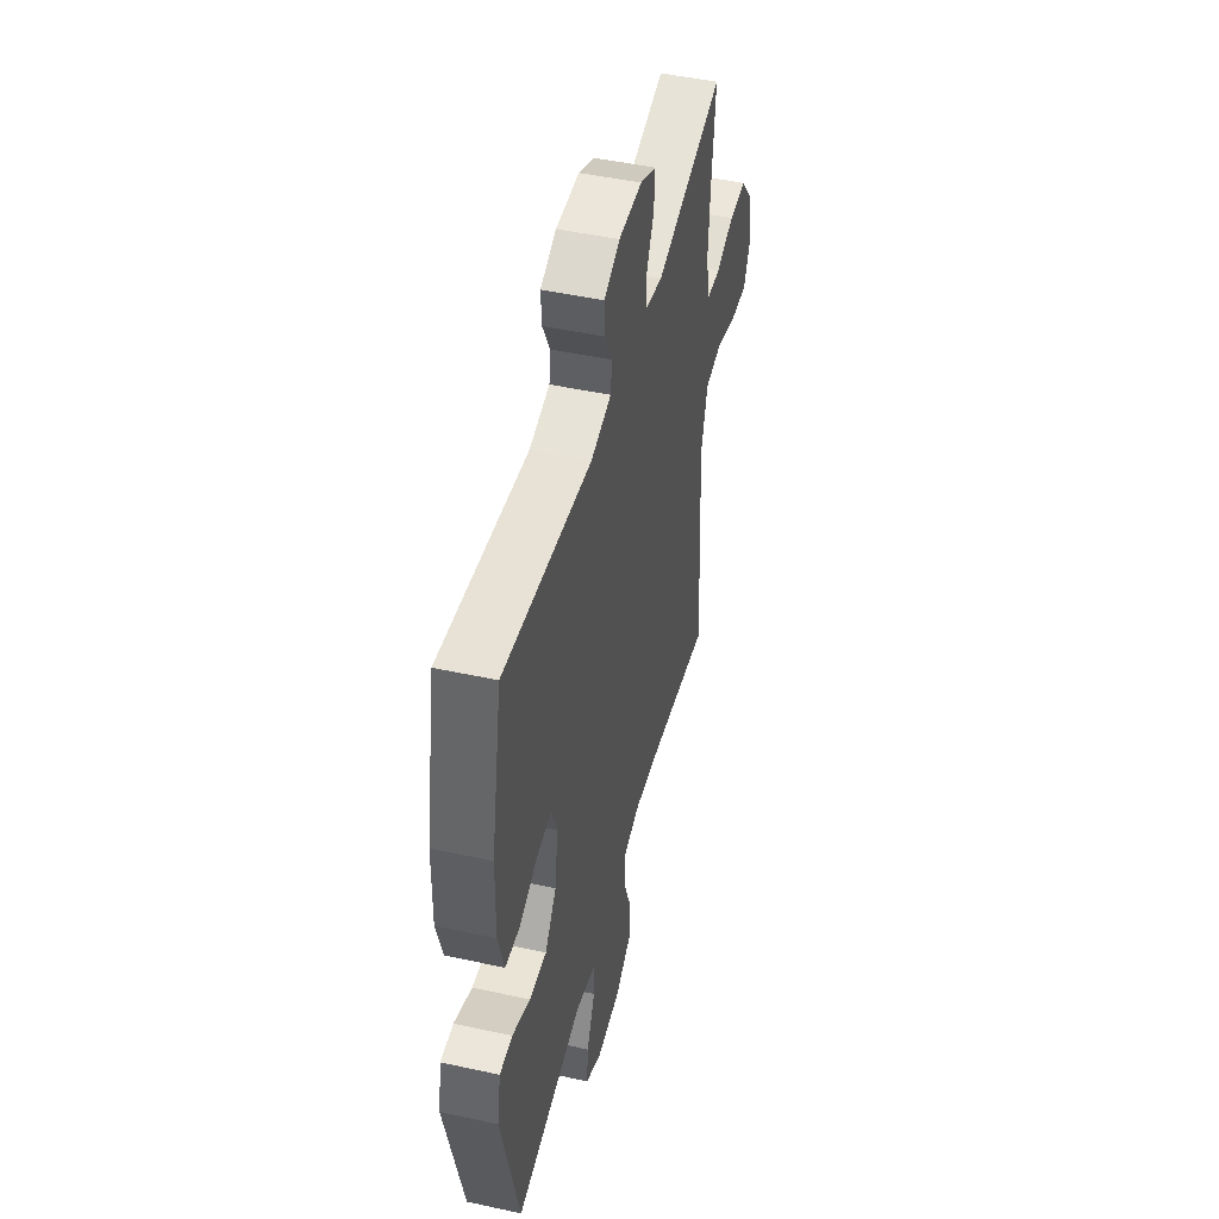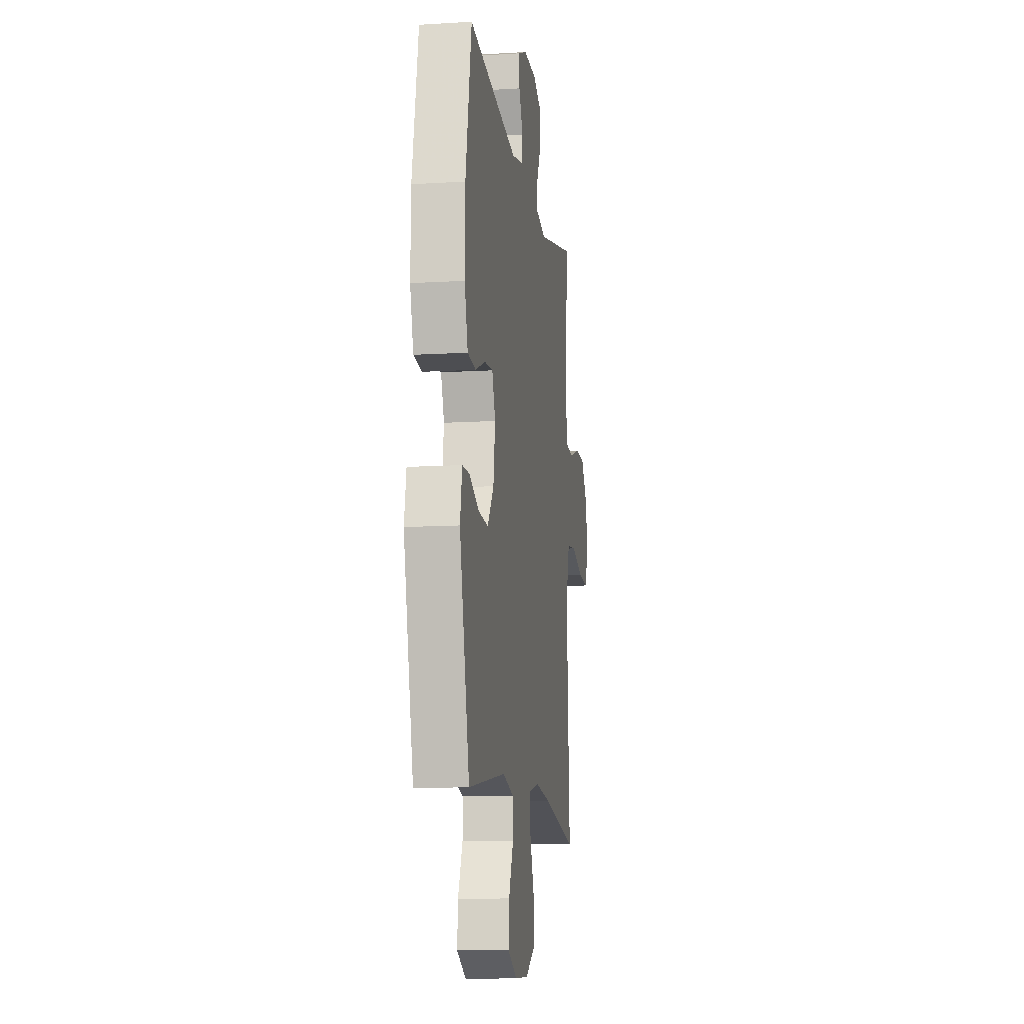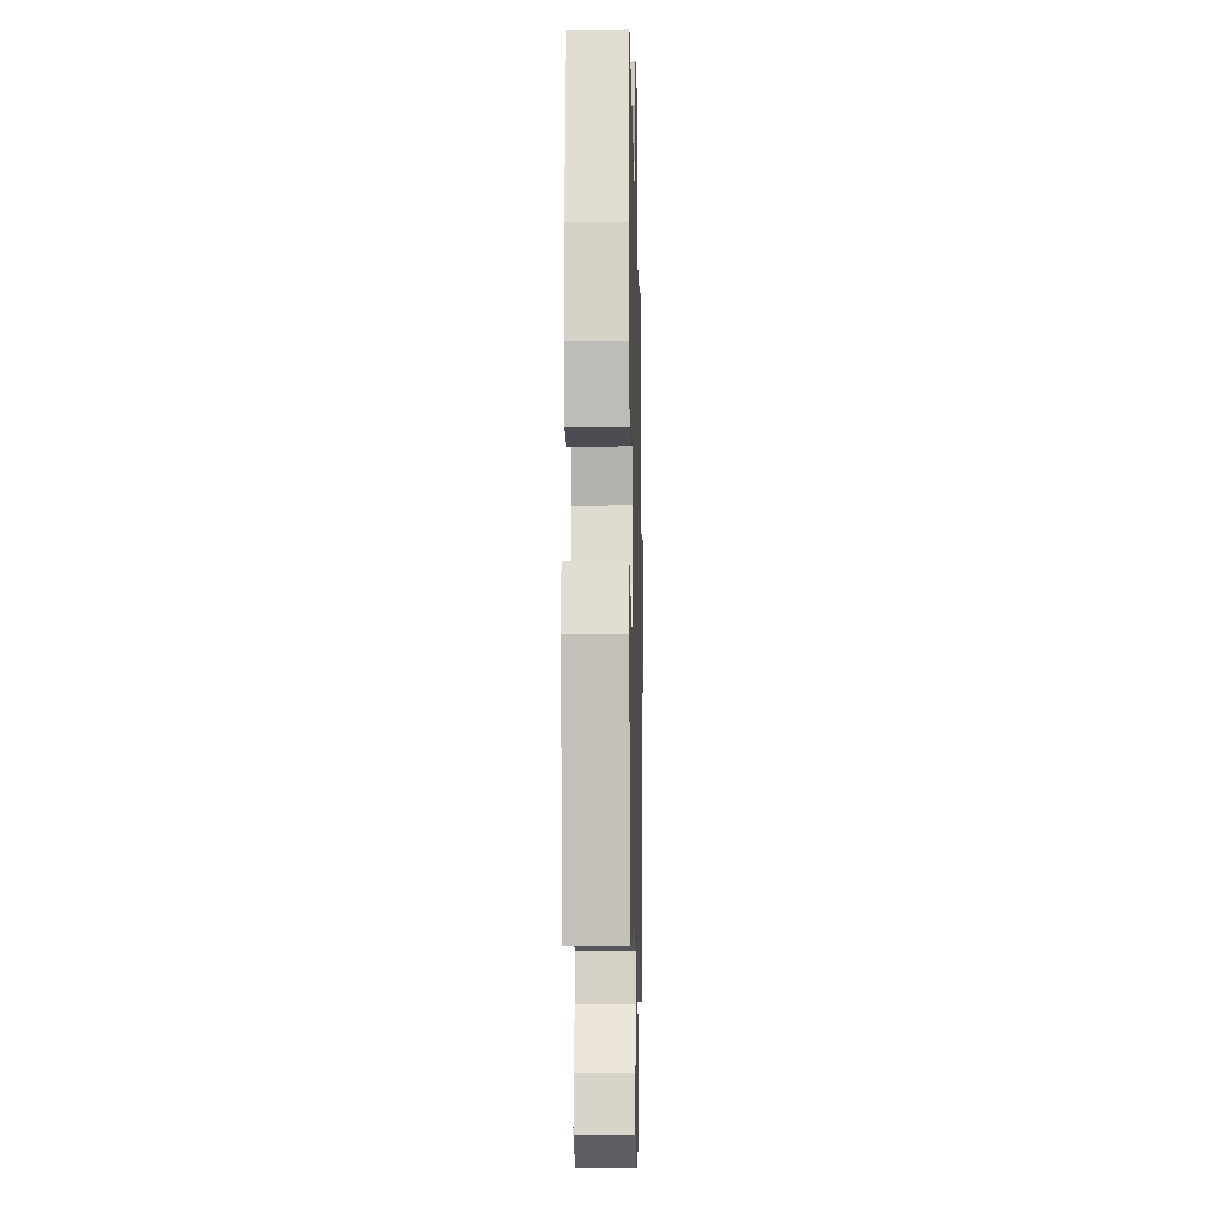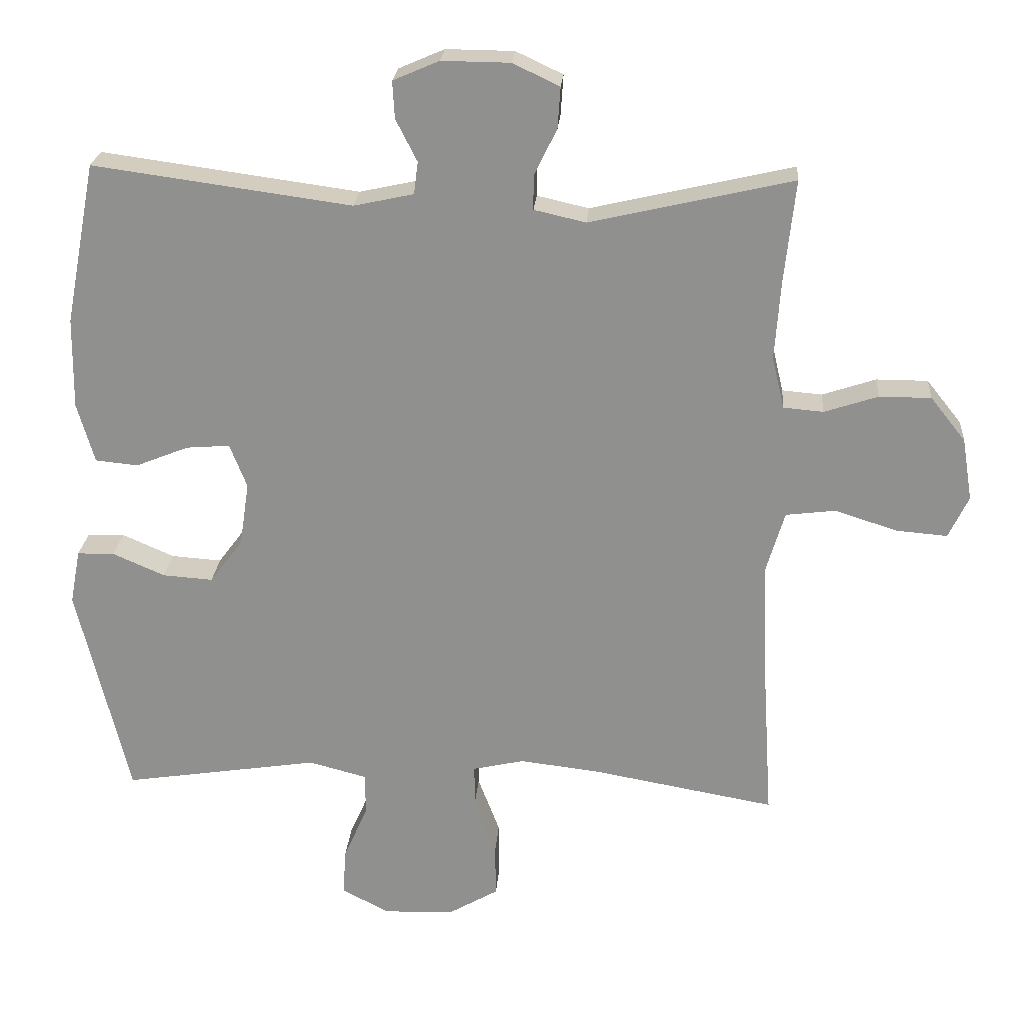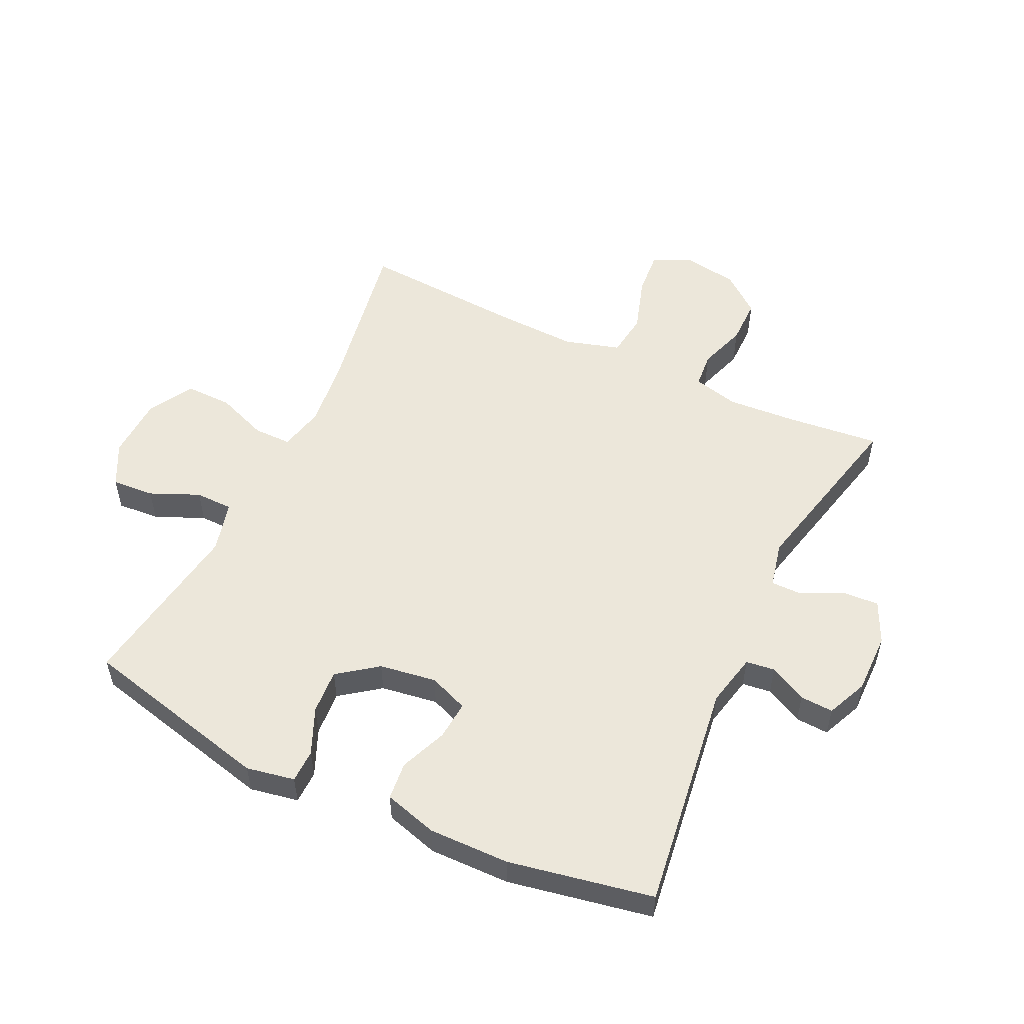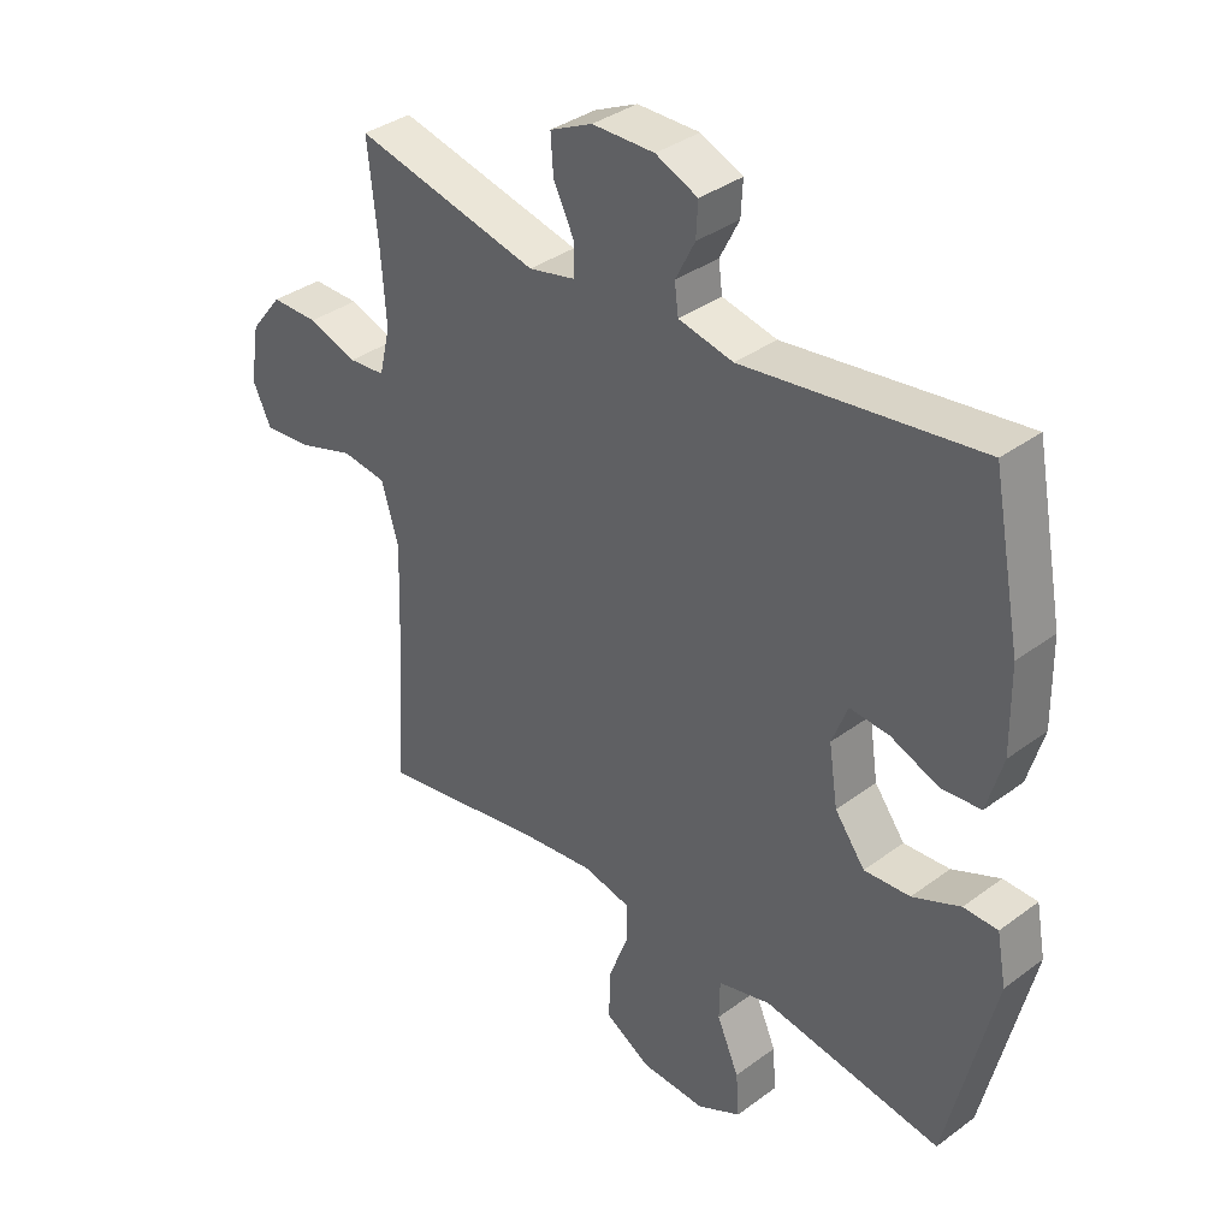
<metadata>
{"format":"obj","ext":"obj","renderer":"f3d","projection":"perspective","resolution":1024,"background":"white","views":[{"elev":47.2,"azim":-76.1,"up":"+Z"},{"elev":-11.6,"azim":-81.6,"up":"+Z"},{"elev":-10.9,"azim":-88.7,"up":"+Z"},{"elev":23.7,"azim":4.4,"up":"+Z"},{"elev":53.6,"azim":-64.5,"up":"+Y"},{"elev":36.2,"azim":-134.0,"up":"+Z"}]}
</metadata>
<code>
v -0.5 0.07 0.5
v -0.125 0.07 0.449
v -0.038 0.07 0.468
v -0.032 0.07 0.515
v -0.063 0.07 0.576
v -0.066 0.07 0.63
v 0.001 0.07 0.659
v 0.1 0.07 0.658
v 0.168 0.07 0.626
v 0.164 0.07 0.566
v 0.131 0.07 0.499
v 0.131 0.07 0.449
v 0.206 0.07 0.432
v 0.5 0.07 0.5
v 0.484 0.07 0.35
v 0.476 0.07 0.236
v 0.494 0.07 0.161
v 0.552 0.07 0.156
v 0.63 0.07 0.182
v 0.705 0.07 0.182
v 0.756 0.07 0.118
v 0.771 0.07 0.027
v 0.742 0.07 -0.034
v 0.668 0.07 -0.028
v 0.577 0.07 0.001
v 0.505 0.07 -0.008
v 0.478 0.07 -0.099
v 0.483 0.07 -0.234
v 0.5 0.07 -0.5
v 0.235 0.07 -0.453
v 0.117 0.07 -0.439
v 0.042 0.07 -0.456
v 0.042 0.07 -0.518
v 0.074 0.07 -0.602
v 0.075 0.07 -0.678
v 0.003 0.07 -0.72
v -0.1 0.07 -0.724
v -0.17 0.07 -0.688
v -0.165 0.07 -0.619
v -0.13 0.07 -0.539
v -0.131 0.07 -0.478
v -0.215 0.07 -0.456
v -0.5 0.07 -0.5
v -0.575 0.07 -0.187
v -0.56 0.07 -0.108
v -0.506 0.07 -0.107
v -0.43 0.07 -0.14
v -0.357 0.07 -0.145
v -0.309 0.07 -0.081
v -0.295 0.07 0.012
v -0.32 0.07 0.076
v -0.383 0.07 0.071
v -0.46 0.07 0.04
v -0.522 0.07 0.046
v -0.547 0.07 0.133
v -0.545 0.07 0.265
v -0.5 0 0.5
v -0.125 0 0.449
v -0.038 0 0.468
v -0.032 0 0.515
v -0.063 0 0.576
v -0.066 0 0.63
v 0.001 0 0.659
v 0.1 0 0.658
v 0.168 0 0.626
v 0.164 0 0.566
v 0.131 0 0.499
v 0.131 0 0.449
v 0.206 0 0.432
v 0.5 0 0.5
v 0.484 0 0.35
v 0.476 0 0.236
v 0.494 0 0.161
v 0.552 0 0.156
v 0.63 0 0.182
v 0.705 0 0.182
v 0.756 0 0.118
v 0.771 0 0.027
v 0.742 0 -0.034
v 0.668 0 -0.028
v 0.577 0 0.001
v 0.505 0 -0.008
v 0.478 0 -0.099
v 0.483 0 -0.234
v 0.5 0 -0.5
v 0.235 0 -0.453
v 0.117 0 -0.439
v 0.042 0 -0.456
v 0.042 0 -0.518
v 0.074 0 -0.602
v 0.075 0 -0.678
v 0.003 0 -0.72
v -0.1 0 -0.724
v -0.17 0 -0.688
v -0.165 0 -0.619
v -0.13 0 -0.539
v -0.131 0 -0.478
v -0.215 0 -0.456
v -0.5 0 -0.5
v -0.575 0 -0.187
v -0.56 0 -0.108
v -0.506 0 -0.107
v -0.43 0 -0.14
v -0.357 0 -0.145
v -0.309 0 -0.081
v -0.295 0 0.012
v -0.32 0 0.076
v -0.383 0 0.071
v -0.46 0 0.04
v -0.522 0 0.046
v -0.547 0 0.133
v -0.545 0 0.265
f 56 1 2
f 55 56 2
f 54 55 2
f 53 54 2
f 52 53 2
f 51 52 2 3
f 50 51 3
f 49 50 3
f 45 46 47
f 44 45 47
f 43 44 47
f 42 43 47
f 41 42 47 48
f 38 39 40
f 37 38 40
f 36 37 40
f 35 36 40
f 34 35 40
f 33 34 40
f 32 33 40 41
f 41 48 49
f 32 41 49
f 31 32 49
f 28 29 30
f 31 49 3
f 30 31 3
f 28 30 3
f 27 28 3
f 23 24 25
f 22 23 25
f 21 22 25
f 20 21 25
f 19 20 25
f 18 19 25
f 17 18 25 26
f 13 14 15
f 12 13 15 16
f 9 10 11
f 8 9 11
f 7 8 11
f 6 7 11
f 5 6 11
f 4 5 11
f 4 11 12
f 17 26 27
f 16 17 27
f 12 16 27
f 4 12 27
f 3 4 27
f 58 57 112
f 58 112 111
f 58 111 110
f 58 110 109
f 58 109 108
f 59 58 108 107
f 59 107 106
f 59 106 105
f 103 102 101
f 103 101 100
f 103 100 99
f 103 99 98
f 104 103 98 97
f 96 95 94
f 96 94 93
f 96 93 92
f 96 92 91
f 96 91 90
f 96 90 89
f 97 96 89 88
f 105 104 97
f 105 97 88
f 105 88 87
f 86 85 84
f 59 105 87
f 59 87 86
f 59 86 84
f 59 84 83
f 81 80 79
f 81 79 78
f 81 78 77
f 81 77 76
f 81 76 75
f 81 75 74
f 82 81 74 73
f 71 70 69
f 72 71 69 68
f 67 66 65
f 67 65 64
f 67 64 63
f 67 63 62
f 67 62 61
f 67 61 60
f 68 67 60
f 83 82 73
f 83 73 72
f 83 72 68
f 83 68 60
f 83 60 59
f 1 57 58 2
f 2 58 59 3
f 3 59 60 4
f 4 60 61 5
f 5 61 62 6
f 6 62 63 7
f 7 63 64 8
f 8 64 65 9
f 9 65 66 10
f 10 66 67 11
f 11 67 68 12
f 12 68 69 13
f 13 69 70 14
f 14 70 71 15
f 15 71 72 16
f 16 72 73 17
f 17 73 74 18
f 18 74 75 19
f 19 75 76 20
f 20 76 77 21
f 21 77 78 22
f 22 78 79 23
f 23 79 80 24
f 24 80 81 25
f 25 81 82 26
f 26 82 83 27
f 27 83 84 28
f 28 84 85 29
f 29 85 86 30
f 30 86 87 31
f 31 87 88 32
f 32 88 89 33
f 33 89 90 34
f 34 90 91 35
f 35 91 92 36
f 36 92 93 37
f 37 93 94 38
f 38 94 95 39
f 39 95 96 40
f 40 96 97 41
f 41 97 98 42
f 42 98 99 43
f 43 99 100 44
f 44 100 101 45
f 45 101 102 46
f 46 102 103 47
f 47 103 104 48
f 48 104 105 49
f 49 105 106 50
f 50 106 107 51
f 51 107 108 52
f 52 108 109 53
f 53 109 110 54
f 54 110 111 55
f 55 111 112 56
f 56 112 57 1

</code>
